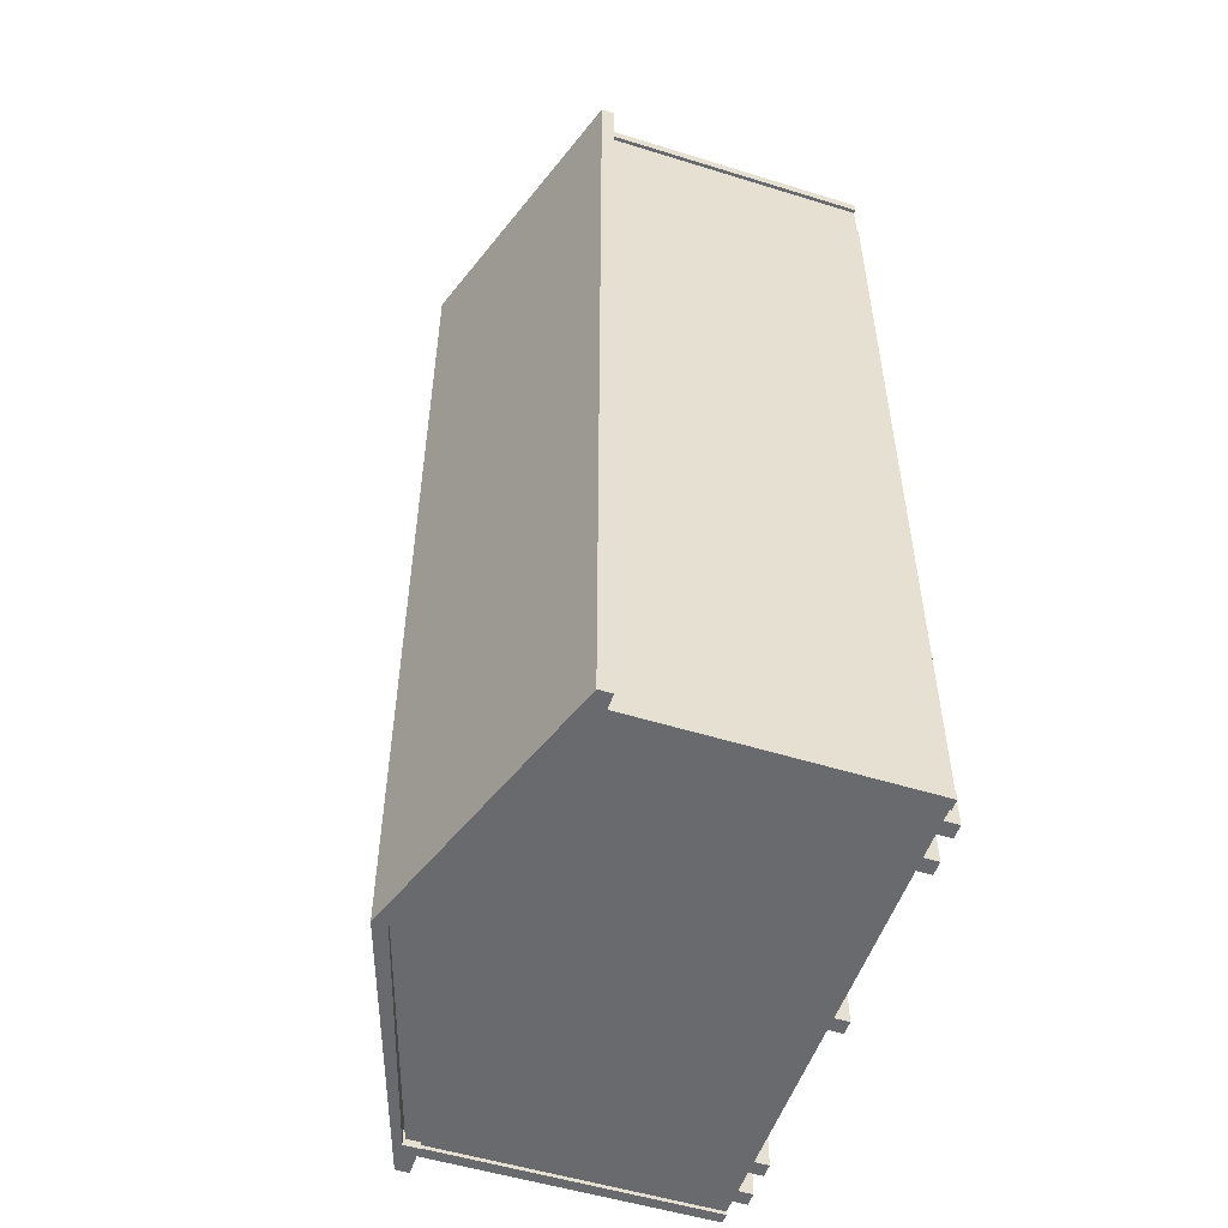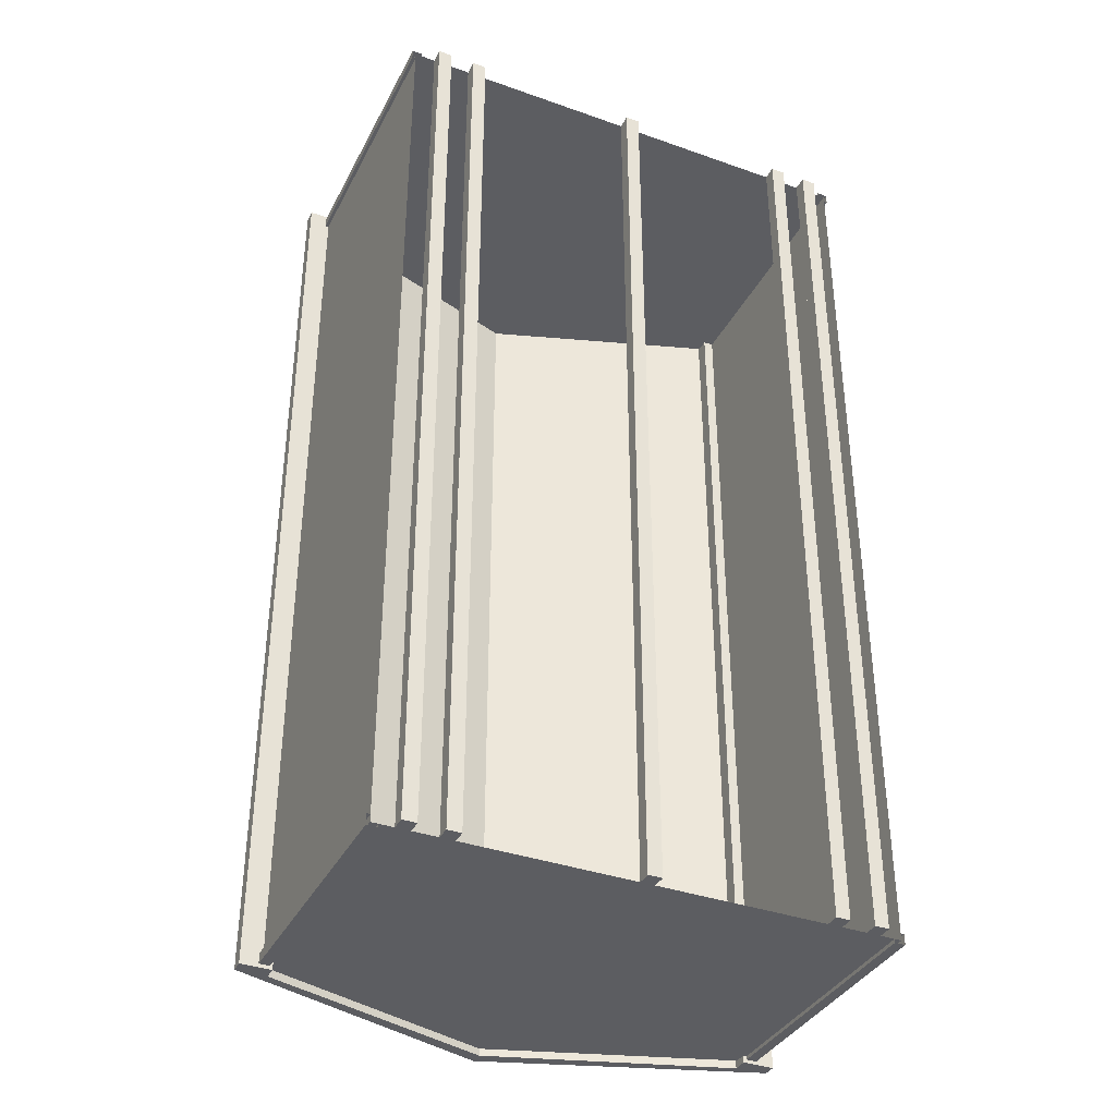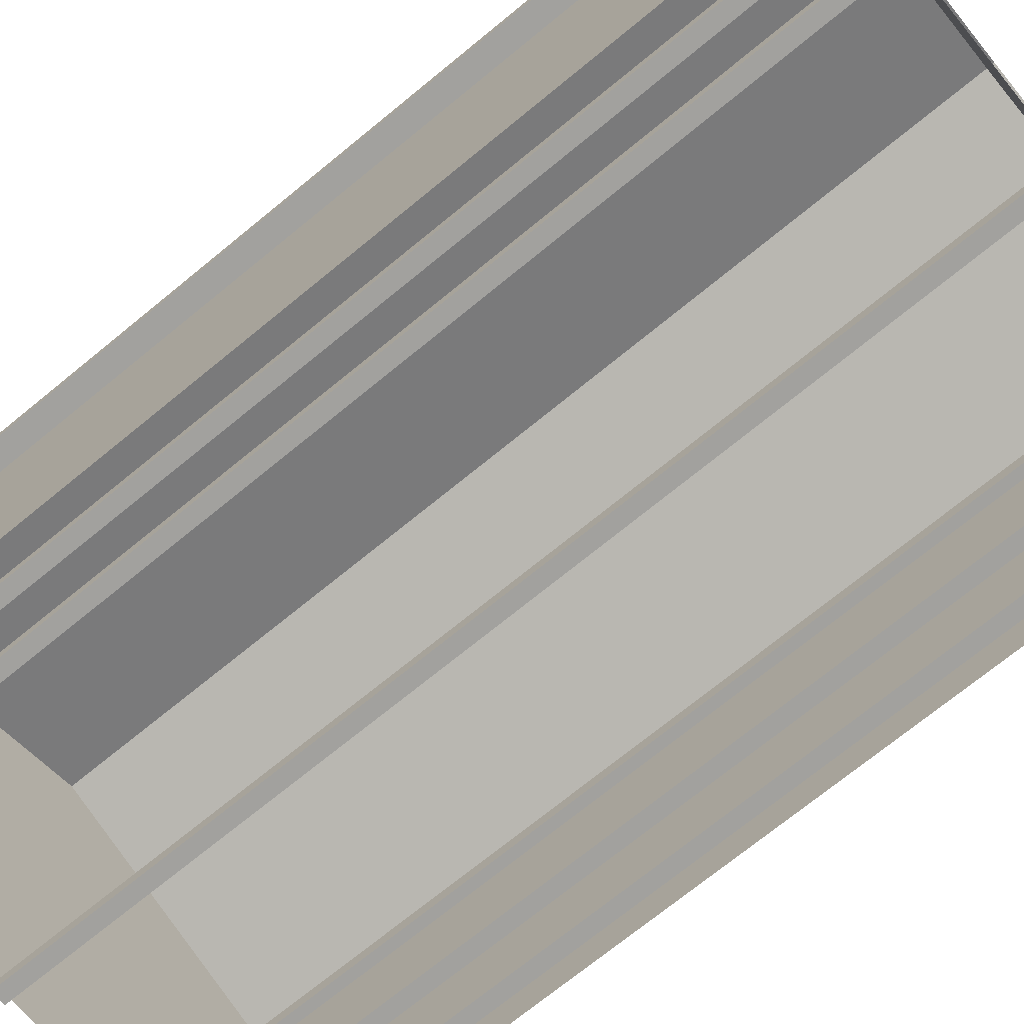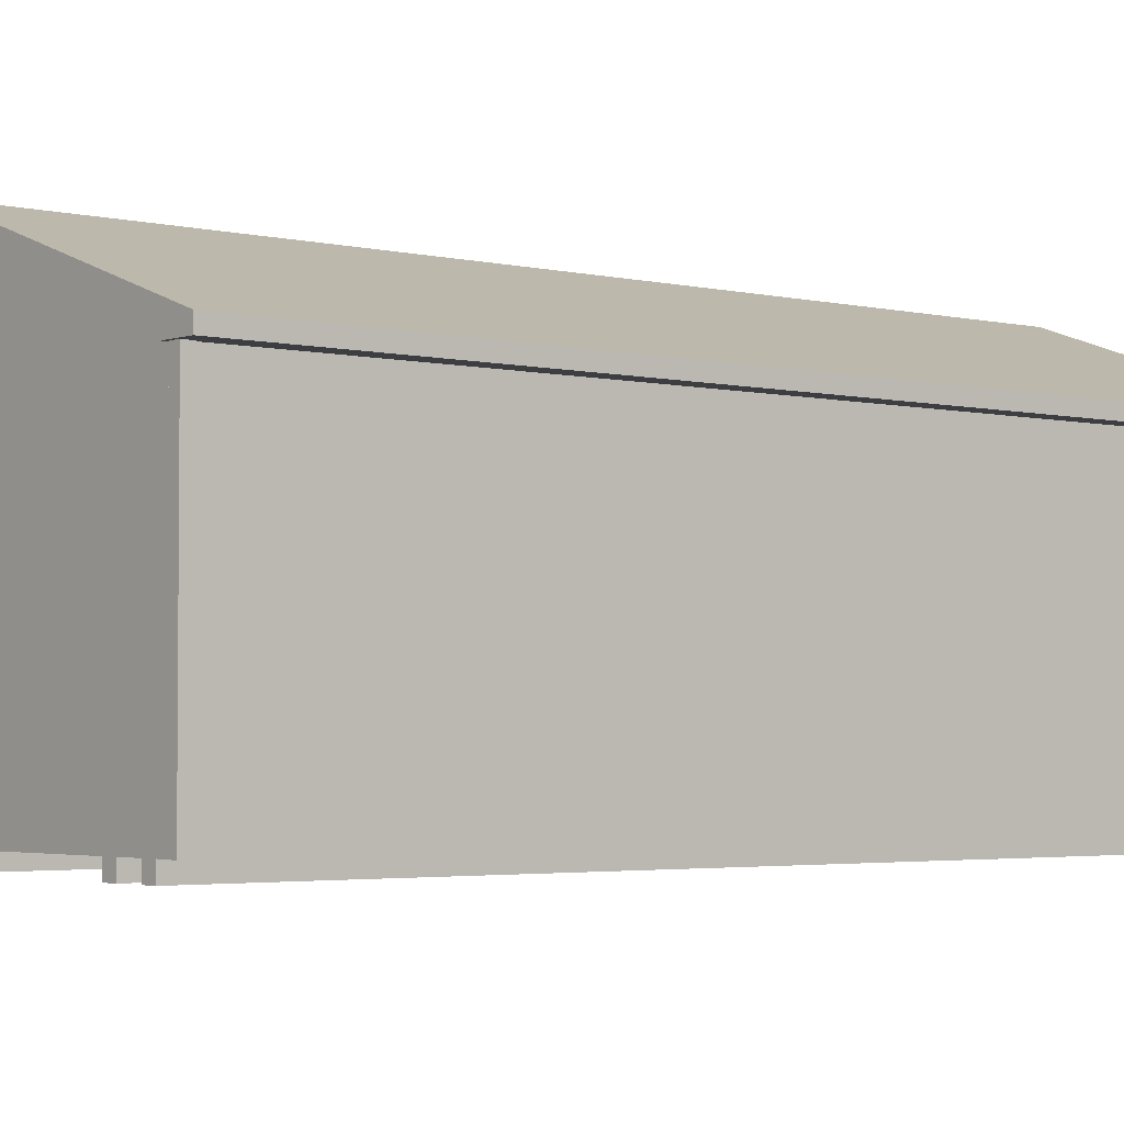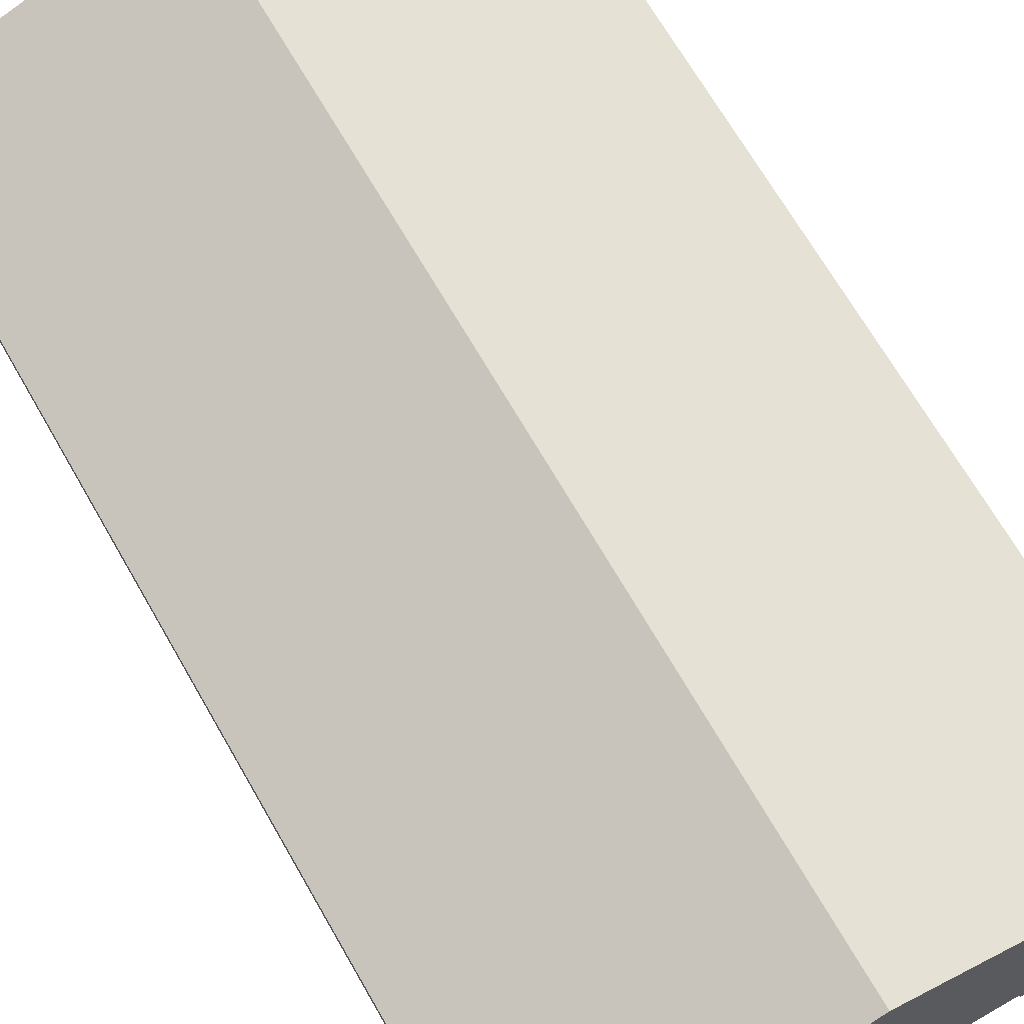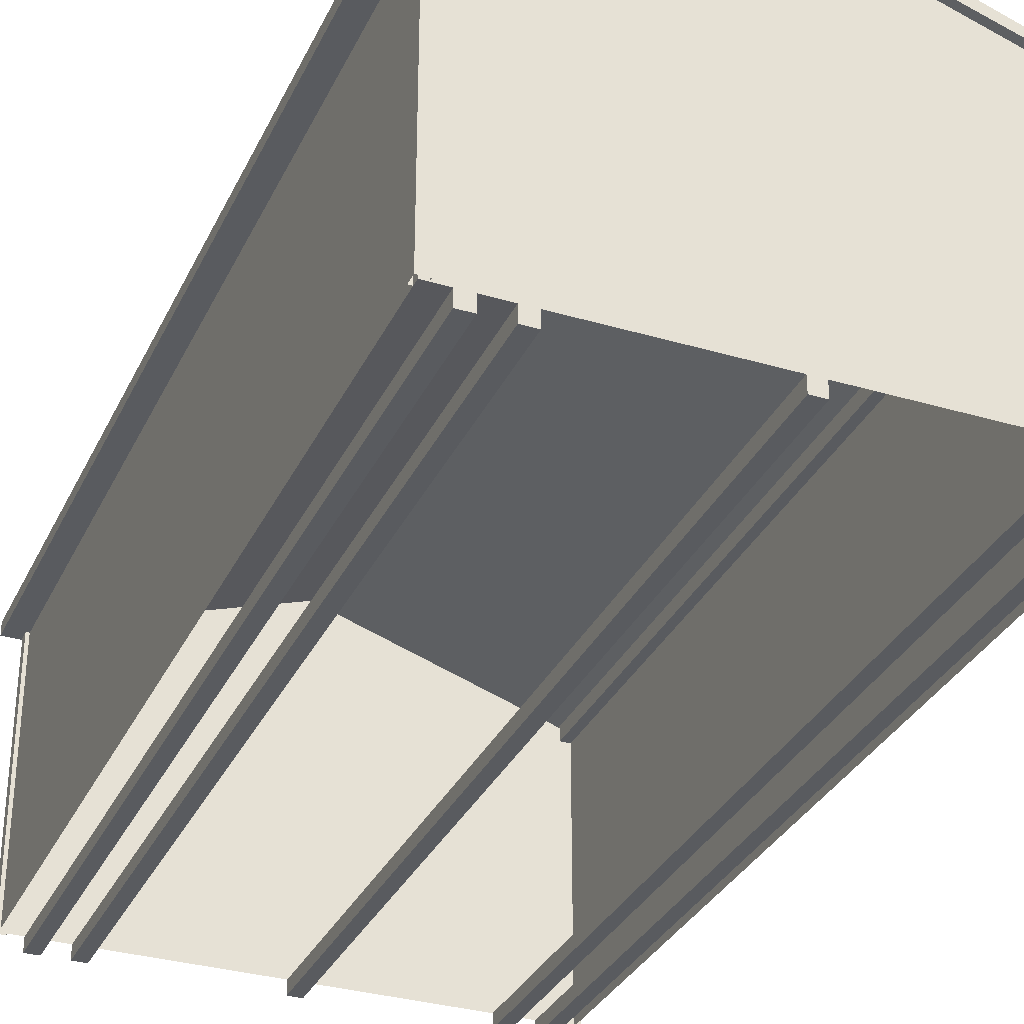
<metadata>
{"format":"obj","ext":"obj","renderer":"f3d","projection":"perspective","resolution":1024,"background":"white","views":[{"elev":-53.1,"azim":-108.4,"up":"+Z"},{"elev":-36.9,"azim":-24.6,"up":"+Z"},{"elev":-72.0,"azim":-50.7,"up":"+Y"},{"elev":-3.1,"azim":-129.8,"up":"+Y"},{"elev":68.8,"azim":150.1,"up":"+Y"},{"elev":-32.5,"azim":-22.4,"up":"+Y"}]}
</metadata>
<code>
o A-frame_12x22.obj
g default
v -1.79 0.1016 -3.353
v 1.79 0.1016 -3.353
v 1.79 2.122 -3.353
v -1.79 2.122 -3.353
v -1.79 0.1016 3.353
v -1.79 2.122 3.353
v 1.79 2.122 3.353
v 1.79 0.1016 3.353
v 1.945 2.052 -3.404
v 1.945 2.147 -3.404
v -1.548e-08 2.812 -3.404
v -1.945 2.147 -3.404
v -1.945 2.052 -3.404
v -1.72 2.052 -3.404
v -1.72 2.152 -3.404
v -1.548e-08 2.712 -3.404
v 1.715 2.162 -3.404
v 1.715 2.052 -3.404
v 1.945 2.052 3.404
v 1.715 2.052 3.404
v 1.715 2.162 3.404
v -1.548e-08 2.712 3.404
v -1.72 2.152 3.404
v -1.72 2.052 3.404
v -1.945 2.052 3.404
v -1.945 2.147 3.404
v -1.548e-08 2.812 3.404
v 1.945 2.147 3.404
v -1.815 0.1016 -3.302
v -1.739 0.1016 -3.378
v -1.815 0.1016 -3.378
v -1.815 2.122 -3.302
v -1.815 2.122 -3.378
v -1.739 2.122 -3.378
v 1.815 0.1016 -3.302
v 1.739 0.1016 -3.378
v 1.815 0.1016 -3.378
v 1.815 2.122 -3.302
v 1.815 2.122 -3.378
v 1.739 2.122 -3.378
v -1.815 0.1016 3.302
v -1.739 0.1016 3.378
v -1.815 0.1016 3.378
v -1.815 2.122 3.302
v -1.815 2.122 3.378
v -1.739 2.122 3.378
v 1.815 0.1016 3.302
v 1.739 0.1016 3.378
v 1.815 0.1016 3.378
v 1.815 2.122 3.302
v 1.815 2.122 3.378
v 1.739 2.122 3.378
v -1.79 0.1016 -3.302
v -1.79 2.122 -3.302
v -1.79 2.122 3.302
v -1.79 0.1016 3.302
v -1.739 2.122 -3.353
v -1.739 0.1016 -3.353
v 1.739 0.1016 -3.353
v 1.739 2.122 -3.353
v 1.79 2.122 -3.302
v 1.79 0.1016 -3.302
v 1.79 0.1016 3.302
v 1.79 2.122 3.302
v -1.739 2.122 3.353
v -1.739 0.1016 3.353
v 1.739 0.1016 3.353
v 1.739 2.122 3.353
v -1.637 0.1016 3.353
v -1.637 0.1016 -3.353
v -1.535 0.1016 -3.353
v -1.535 0.1016 3.353
v -1.637 0 3.353
v -1.535 0 3.353
v -1.535 0 -3.353
v -1.637 0 -3.353
v -1.357 0.1016 3.353
v -1.357 0.1016 -3.353
v -1.255 0.1016 -3.353
v -1.255 0.1016 3.353
v -1.357 0 3.353
v -1.255 0 3.353
v -1.255 0 -3.353
v -1.357 0 -3.353
v 1.637 0.1016 3.353
v 1.637 0.1016 -3.353
v 1.535 0.1016 -3.353
v 1.535 0.1016 3.353
v 1.637 0 3.353
v 1.535 0 3.353
v 1.535 0 -3.353
v 1.637 0 -3.353
v 1.357 0.1016 3.353
v 1.357 0.1016 -3.353
v 1.255 0.1016 -3.353
v 1.255 0.1016 3.353
v 1.357 0 3.353
v 1.255 0 3.353
v 1.255 0 -3.353
v 1.357 0 -3.353
v -0.0508 0.1016 3.353
v -0.0508 0.1016 -3.353
v 0.0508 0.1016 -3.353
v 0.0508 0.1016 3.353
v -0.0508 0 3.353
v 0.0508 0 3.353
v 0.0508 0 -3.353
v -0.0508 0 -3.353
v -1.637 0.1016 -3.353
v -1.535 0.1016 -3.353
v -1.535 0 -3.353
v -1.637 0 -3.353
v -1.357 0.1016 -3.353
v -1.255 0.1016 -3.353
v -1.255 0 -3.353
v -1.357 0 -3.353
v 1.637 0.1016 -3.353
v 1.535 0.1016 -3.353
v 1.535 0 -3.353
v 1.637 0 -3.353
v 1.357 0.1016 -3.353
v 1.255 0.1016 -3.353
v 1.255 0 -3.353
v 1.357 0 -3.353
v -0.0508 0.1016 -3.353
v 0.0508 0.1016 -3.353
v 0.0508 0 -3.353
v -0.0508 0 -3.353
v -1.637 0.1016 3.353
v -1.535 0.1016 3.353
v -1.637 0 3.353
v -1.535 0 3.353
v -1.357 0.1016 3.353
v -1.255 0.1016 3.353
v -1.357 0 3.353
v -1.255 0 3.353
v 1.637 0.1016 3.353
v 1.535 0.1016 3.353
v 1.637 0 3.353
v 1.535 0 3.353
v 1.357 0.1016 3.353
v 1.255 0.1016 3.353
v 1.357 0 3.353
v 1.255 0 3.353
v -0.0508 0.1016 3.353
v 0.0508 0.1016 3.353
v -0.0508 0 3.353
v 0.0508 0 3.353
v -1.79 0.1016 3.353
v -1.79 2.122 3.353
v 1.79 2.122 3.353
v 1.79 0.1016 3.353
v 1.945 2.052 3.404
v 1.715 2.052 3.404
v 1.715 2.162 3.404
v -1.548e-08 2.712 3.404
v -1.72 2.152 3.404
v -1.72 2.052 3.404
v -1.945 2.052 3.404
v -1.945 2.147 3.404
v -1.548e-08 2.812 3.404
v 1.945 2.147 3.404
v -1.548e-08 2.712 3.353
v -5.801e-10 0.1016 3.353
v -1.79 0.1016 -3.353
v 1.79 0.1016 -3.353
v 1.79 2.122 -3.353
v -1.79 2.122 -3.353
v 1.945 2.052 -3.404
v 1.945 2.147 -3.404
v -1.548e-08 2.812 -3.404
v -1.945 2.147 -3.404
v -1.945 2.052 -3.404
v -1.72 2.052 -3.404
v -1.72 2.152 -3.404
v -1.548e-08 2.712 -3.404
v 1.715 2.162 -3.404
v 1.715 2.052 -3.404
v -1.548e-08 2.712 -3.353
v -5.801e-10 0.1016 -3.353
v 1.945 2.147 -3.404
v -1.548e-08 2.812 -3.404
v -1.548e-08 2.812 3.404
v 1.945 2.147 3.404
g Shed
f 6 4 5
f 4 1 5
f 2 7 8
f 3 7 2
g Floor
f 109 110 111
f 112 109 111
f 113 114 115
f 116 113 115
f 118 120 119
f 118 117 120
f 122 124 123
f 122 121 124
f 125 126 127
f 125 127 128
f 69 70 76
f 69 76 73
f 71 70 69
f 71 69 72
f 71 72 74
f 75 71 74
f 73 75 74
f 76 75 73
f 77 78 84
f 77 84 81
f 79 78 77
f 79 77 80
f 79 80 82
f 83 79 82
f 81 83 82
f 84 83 81
f 101 102 108
f 101 108 105
f 103 102 101
f 104 103 101
f 103 104 106
f 107 103 106
f 107 106 105
f 108 107 105
f 96 99 98
f 96 95 99
f 93 95 96
f 94 95 93
f 100 94 97
f 94 93 97
f 99 100 97
f 99 97 98
f 88 91 90
f 88 87 91
f 86 87 88
f 85 86 88
f 92 86 89
f 86 85 89
f 91 92 90
f 92 89 90
f 130 129 131
f 130 131 132
f 134 133 135
f 134 135 136
f 139 137 140
f 137 138 140
f 143 141 144
f 141 142 144
f 146 145 147
f 148 146 147
g Shed
f 150 149 164
f 163 150 164
f 152 151 164
f 151 163 164
g Sides
f 157 160 158
f 160 159 158
f 157 161 160
f 156 161 157
f 161 155 162
f 161 156 155
f 153 162 154
f 162 155 154
g Shed
f 179 167 180
f 167 166 180
f 168 179 180
f 165 168 180
g Sides
f 170 169 178
f 177 170 178
f 176 171 177
f 177 171 170
f 171 176 175
f 171 175 172
f 173 172 174
f 172 175 174
g Trim
f 34 57 58
f 30 34 58
f 31 34 30
f 33 34 31
f 33 31 29
f 32 33 29
f 32 29 53
f 54 32 53
f 41 44 56
f 44 55 56
f 45 41 43
f 45 44 41
f 46 43 42
f 46 45 43
f 66 65 42
f 65 46 42
f 52 68 67
f 52 67 48
f 49 52 48
f 51 52 49
f 47 51 49
f 50 51 47
f 50 47 63
f 64 50 63
f 35 38 62
f 38 61 62
f 37 39 35
f 39 38 35
f 40 37 36
f 40 39 37
f 60 36 59
f 60 40 36
g Sides
f 10 28 9
f 9 28 19
f 18 9 19
f 18 19 20
f 17 18 20
f 21 17 20
g Shed
f 16 17 21
f 22 16 21
f 16 22 15
f 15 22 23
g Sides
f 15 23 14
f 14 23 24
f 13 14 24
f 25 13 24
f 12 13 25
f 26 12 25
g Roof
f 11 12 26
f 27 11 26
f 182 183 181
f 181 183 184

</code>
